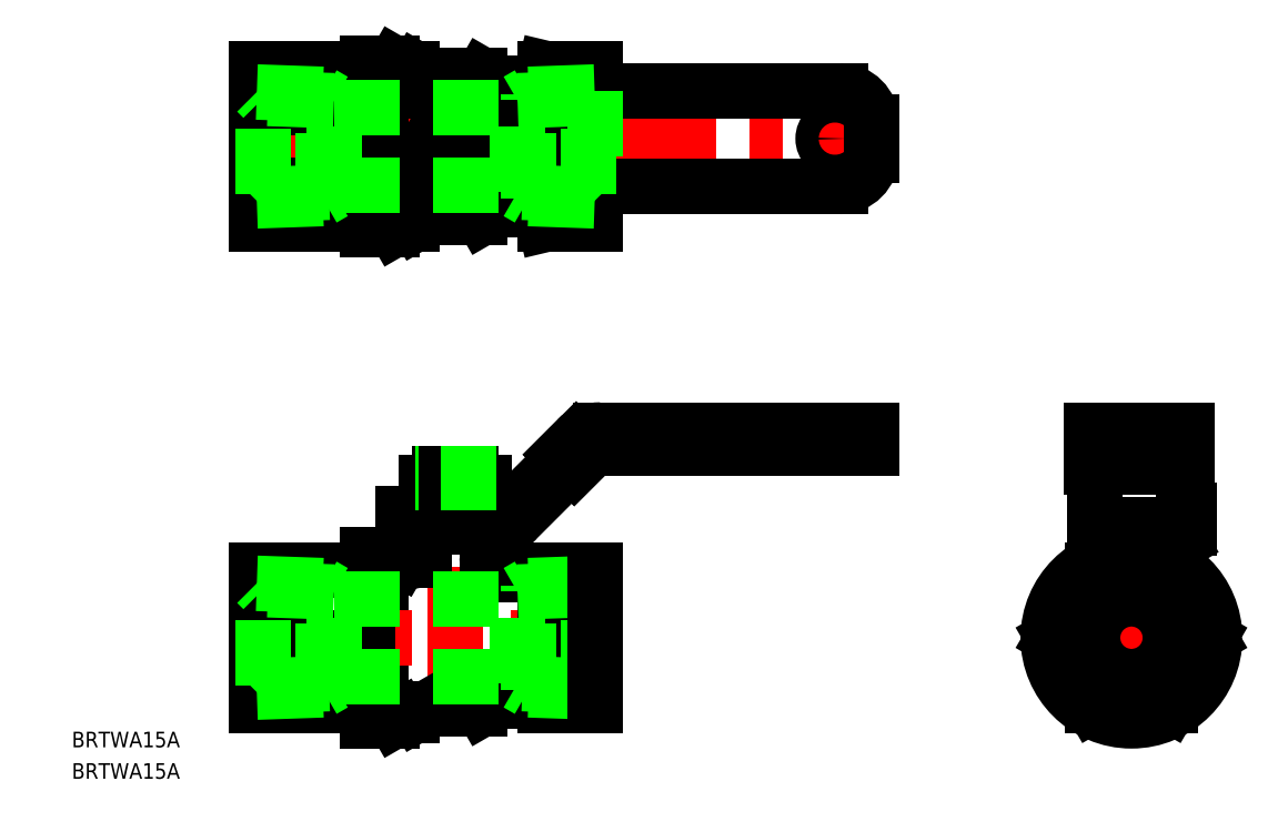
<metadata>
{"format":"dxf","ext":"dxf","renderer":"ezdxf+matplotlib","layout":"modelspace","background":"white","min_lineweight":24,"dpi":150}
</metadata>
<code>
0
SECTION
2
ENTITIES
0
LINE
8
0
10
-102.1
20
40
30
0
11
-50.06
21
40
31
0
0
LINE
8
0
10
-102.1
20
36.6
30
0
11
-50.06
21
36.6
31
0
0
LINE
8
CENTER
10
-111.6
20
96.1
30
0
11
-48.06
21
96.1
31
0
0
LINE
8
0
10
-109.6
20
86.9
30
0
11
-56.06
21
86.9
31
0
0
LINE
8
0
10
-109.6
20
105.3
30
0
11
-56.06
21
105.3
31
0
0
LINE
8
0
10
-144.4
20
16
30
0
11
-144.4
21
-16
31
0
0
ARC
8
0
10
-121.3
20
13.7
30
0
40
1.5
50
187.7
51
270
0
ARC
8
0
10
-115.2
20
15.95
30
0
40
3.8
50
279.1
51
309
0
LINE
8
CENTER
10
-130.1
20
-18
30
0
11
-130.1
21
33.6
31
0
0
LINE
8
0
10
-112.8
20
13
30
0
11
-112.8
21
-13
31
0
0
LINE
8
0
10
-146.9
20
-16
30
0
11
-146.9
21
16
31
0
0
LINE
8
0
10
-168.3
20
13
30
0
11
-168.3
21
-13
31
0
0
ARC
8
0
10
-138.5
20
-13
30
0
40
2
50
270
51
300
0
LINE
8
CENTER
10
-170.3
20
0
30
0
11
-101.8
21
0
31
0
0
LINE
8
0
10
-168.3
20
-13
30
0
11
-147.8
21
-13
31
0
0
LINE
8
0
10
-168.3
20
0
30
0
11
-146.9
21
0
31
0
0
LINE
8
0
10
-146.9
20
-16
30
0
11
-142.2
21
-16
31
0
0
ARC
8
0
10
-147.8
20
-14
30
0
40
1
50
12.21
51
90
0
ARC
8
0
10
-142.2
20
-15
30
0
40
1
50
270
51
300
0
LINE
8
0
10
-140
20
-15
30
0
11
-138.5
21
-15
31
0
0
LINE
8
0
10
-141.7
20
-15.87
30
0
11
-140.5
21
-15.13
31
0
0
ARC
8
0
10
-140
20
-16
30
0
40
1
50
90
51
120
0
LINE
8
0
10
-112.8
20
-13
30
0
11
-103.3
21
-13
31
0
0
LINE
8
0
10
-103.3
20
0
30
0
11
-112.8
21
0
31
0
0
ARC
8
0
10
-121.3
20
-16.2
30
0
40
4
50
90
51
120
0
LINE
8
0
10
-135.3
20
-13.75
30
0
11
-125.3
21
-13.75
31
0
0
ARC
8
0
10
-135.3
20
-15.75
30
0
40
2
50
90
51
120
0
LINE
8
0
10
-137.5
20
-14.73
30
0
11
-136.3
21
-14.02
31
0
0
LINE
8
0
10
-124.8
20
-13.62
30
0
11
-123.3
21
-12.74
31
0
0
ARC
8
0
10
-125.3
20
-12.75
30
0
40
1
50
270
51
300
0
LINE
8
0
10
-121.3
20
-12.2
30
0
11
-114.5
21
-12.2
31
0
0
ARC
8
0
10
-115.2
20
-15.95
30
0
40
3.8
50
50.97
51
80.86
0
LINE
8
0
10
-121.3
20
12.2
30
0
11
-114.5
21
12.2
31
0
0
LINE
8
0
10
-120.9
20
21.8
30
0
11
-140.1
21
21.8
31
0
0
ARC
8
0
10
-137.7
20
16.4
30
0
40
1.5
50
256.2
51
0
0
LINE
8
0
10
-140.1
20
23.8
30
0
11
-121.7
21
23.8
31
0
0
ARC
8
0
10
-138.5
20
81.6
30
0
40
2
50
270
51
300
0
ARC
8
0
10
-138.5
20
107.6
30
0
40
2
50
60
51
90
0
ARC
8
0
10
-130.1
20
94.6
30
0
40
7
50
69.08
51
200.9
0
ARC
8
0
10
-137.6
20
90.1
30
0
40
2.5
50
180
51
270
0
LINE
8
CENTER
10
-170.3
20
94.6
30
0
11
-101.8
21
94.6
31
0
0
LINE
8
0
10
-140.1
20
92.1
30
0
11
-136.6
21
92.1
31
0
0
LINE
8
0
10
-168.3
20
13
30
0
11
-147.8
21
13
31
0
0
LINE
8
0
10
-146.9
20
16
30
0
11
-142.2
21
16
31
0
0
ARC
8
0
10
-147.8
20
14
30
0
40
1
50
270
51
347.8
0
ARC
8
0
10
-142.2
20
15
30
0
40
1
50
60
51
90
0
LINE
8
0
10
-140
20
15
30
0
11
-138.5
21
15
31
0
0
ARC
8
0
10
-140
20
16
30
0
40
1
50
240
51
270
0
LINE
8
0
10
-141.7
20
15.87
30
0
11
-140.5
21
15.13
31
0
0
ARC
8
0
10
-138.5
20
13
30
0
40
2
50
76.18
51
90
0
ARC
8
0
10
-138.5
20
13
30
0
40
2
50
76.18
51
90
0
LINE
8
0
10
-140.1
20
23.8
30
0
11
-140.1
21
21.8
31
0
0
LINE
8
0
10
-168.3
20
79.58
30
0
11
-147.8
21
79.58
31
0
0
LINE
8
0
10
-168.3
20
109.6
30
0
11
-147.8
21
109.6
31
0
0
LINE
8
0
10
-168.3
20
109.6
30
0
11
-168.3
21
79.58
31
0
0
LINE
8
0
10
-144.4
20
110.6
30
0
11
-144.4
21
78.6
31
0
0
LINE
8
0
10
-146.9
20
78.6
30
0
11
-146.9
21
110.6
31
0
0
LINE
8
0
10
-146.9
20
78.6
30
0
11
-142.2
21
78.6
31
0
0
ARC
8
0
10
-147.8
20
78.58
30
0
40
1
50
12.21
51
90
0
ARC
8
0
10
-142.2
20
79.6
30
0
40
1
50
270
51
300
0
LINE
8
0
10
-140
20
79.6
30
0
11
-138.5
21
79.6
31
0
0
ARC
8
0
10
-140
20
78.6
30
0
40
1
50
90
51
120
0
LINE
8
0
10
-141.7
20
78.73
30
0
11
-140.5
21
79.46
31
0
0
LINE
8
0
10
-140.1
20
92.1
30
0
11
-140.1
21
90.1
31
0
0
LINE
8
0
10
-146.9
20
110.6
30
0
11
-142.2
21
110.6
31
0
0
ARC
8
0
10
-147.8
20
110.6
30
0
40
1
50
270
51
347.8
0
ARC
8
0
10
-142.2
20
109.6
30
0
40
1
50
60
51
90
0
LINE
8
0
10
-140
20
109.6
30
0
11
-138.5
21
109.6
31
0
0
LINE
8
0
10
-141.7
20
110.5
30
0
11
-140.5
21
109.7
31
0
0
ARC
8
0
10
-140
20
110.6
30
0
40
1
50
240
51
270
0
LINE
8
0
10
-112.8
20
13
30
0
11
-103.3
21
13
31
0
0
LINE
8
0
10
-118.1
20
22.97
30
0
11
-107.7
21
33.35
31
0
0
LINE
8
0
10
-109.6
20
35.26
30
0
11
-106.8
21
38.04
31
0
0
LINE
8
0
10
-107.2
20
32.85
30
0
11
-109.6
21
35.26
31
0
0
ARC
8
0
10
-124.3
20
13.3
30
0
40
1.5
50
7.662
51
51.93
0
LINE
8
0
10
-135.6
20
23.8
30
0
11
-135.6
21
29.8
31
0
0
LINE
8
0
10
-124.5
20
23.8
30
0
11
-124.5
21
29.8
31
0
0
LINE
8
0
10
-132.8
20
29.8
30
0
11
-132.8
21
23.8
31
0
0
LINE
8
0
10
-127.3
20
29.8
30
0
11
-127.3
21
23.8
31
0
0
LINE
8
0
10
-136.2
20
21.4
30
0
11
-124
21
21.4
31
0
0
LINE
8
0
10
-136.2
20
16.4
30
0
11
-136.2
21
21.4
31
0
0
LINE
8
0
10
-136.1
20
21.4
30
0
11
-136.1
21
21.8
31
0
0
LINE
8
0
10
-136.1
20
21.4
30
0
11
-136.1
21
21.8
31
0
0
LINE
8
0
10
-134.8
20
21.4
30
0
11
-134.8
21
21.8
31
0
0
LINE
8
0
10
-134.7
20
21.4
30
0
11
-134.7
21
21.8
31
0
0
LINE
8
0
10
-124
20
15.66
30
0
11
-124
21
21.4
31
0
0
ARC
8
0
10
-122.5
20
15.66
30
0
40
1.5
50
180
51
231.9
0
LINE
8
0
10
-125.3
20
21.4
30
0
11
-125.3
21
21.8
31
0
0
LINE
8
0
10
-125.5
20
21.4
30
0
11
-125.5
21
21.8
31
0
0
LINE
8
0
10
-124.1
20
21.4
30
0
11
-124.1
21
21.8
31
0
0
LINE
8
0
10
-133.1
20
31.6
30
0
11
-127.1
21
31.6
31
0
0
LINE
8
0
10
-135.6
20
29.8
30
0
11
-124.5
21
29.8
31
0
0
LINE
8
0
10
-133.1
20
29.8
30
0
11
-133.1
21
31.6
31
0
0
LINE
8
0
10
-132.5
20
29.8
30
0
11
-132.5
21
31.6
31
0
0
LINE
8
0
10
-127.1
20
29.8
30
0
11
-127.1
21
31.6
31
0
0
LINE
8
0
10
-118.9
20
24.97
30
0
11
-109.1
21
34.76
31
0
0
ARC
8
0
10
-120.9
20
25.8
30
0
40
4
50
270
51
315
0
ARC
8
0
10
-121.7
20
27.8
30
0
40
4
50
270
51
315
0
ARC
8
0
10
-102.1
20
33.3
30
0
40
3.3
50
90
51
135
0
LINE
8
0
10
-107.2
20
32.85
30
0
11
-104.4
21
35.63
31
0
0
ARC
8
0
10
-102.1
20
33.3
30
0
40
6.7
50
90
51
135
0
LINE
8
0
10
-112.8
20
79.58
30
0
11
-103.3
21
79.58
31
0
0
LINE
8
0
10
-112.8
20
109.6
30
0
11
-103.3
21
109.6
31
0
0
LINE
8
0
10
-112.8
20
109.6
30
0
11
-112.8
21
104.6
31
0
0
ARC
8
0
10
-128.1
20
105.1
30
0
40
0.5
50
1
51
90
0
ARC
8
0
10
-132.1
20
105.1
30
0
40
0.5
50
90
51
179
0
LINE
8
CENTER
10
-130.1
20
112.6
30
0
11
-130.1
21
76.6
31
0
0
ARC
8
0
10
-121.3
20
78.4
30
0
40
4
50
90
51
120
0
LINE
8
0
10
-137.6
20
87.6
30
0
11
-109.6
21
87.6
31
0
0
LINE
8
0
10
-127.6
20
104.6
30
0
11
-109.6
21
104.6
31
0
0
LINE
8
0
10
-127.3
20
89.81
30
0
11
-124.5
21
94.6
31
0
0
LINE
8
0
10
-135.6
20
94.6
30
0
11
-132.8
21
89.81
31
0
0
LINE
8
0
10
-135.3
20
80.85
30
0
11
-125.3
21
80.85
31
0
0
LINE
8
0
10
-132.8
20
89.81
30
0
11
-127.3
21
89.81
31
0
0
ARC
8
0
10
-135.3
20
78.85
30
0
40
2
50
90
51
120
0
LINE
8
0
10
-137.5
20
79.86
30
0
11
-136.3
21
80.58
31
0
0
LINE
8
0
10
-124.8
20
80.98
30
0
11
-123.3
21
81.86
31
0
0
ARC
8
0
10
-125.3
20
81.85
30
0
40
1
50
270
51
300
0
LINE
8
0
10
-132.1
20
105.6
30
0
11
-128.1
21
105.6
31
0
0
LINE
8
0
10
-131.7
20
97.1
30
0
11
-128.4
21
97.1
31
0
0
LINE
8
0
10
-131.7
20
92.1
30
0
11
-128.4
21
92.1
31
0
0
LINE
8
0
10
-127.3
20
99.38
30
0
11
-132.8
21
99.38
31
0
0
CIRCLE
8
0
10
-130.1
20
94.6
30
0
40
3
0
CIRCLE
8
0
10
-130.1
20
94.6
30
0
40
2.458
0
ARC
8
0
10
-130.1
20
94.6
30
0
40
8
50
71.79
51
108.7
0
LINE
8
0
10
-132.8
20
99.38
30
0
11
-135.6
21
94.6
31
0
0
LINE
8
0
10
-132.6
20
101.1
30
0
11
-132.6
21
105.1
31
0
0
LINE
8
0
10
-124.5
20
94.6
30
0
11
-127.3
21
99.38
31
0
0
LINE
8
0
10
-127.6
20
104.6
30
0
11
-127.6
21
101.1
31
0
0
LINE
8
0
10
-127.5
20
104.6
30
0
11
-127.6
21
105.1
31
0
0
LINE
8
0
10
-120.1
20
104.6
30
0
11
-120.1
21
87.6
31
0
0
LINE
8
0
10
-109.6
20
105.3
30
0
11
-109.6
21
86.9
31
0
0
LINE
8
0
10
-121.3
20
82.4
30
0
11
-114.5
21
82.4
31
0
0
ARC
8
0
10
-114.5
20
80.9
30
0
40
1.5
50
30
51
90
0
LINE
8
0
10
-112.8
20
87.6
30
0
11
-112.8
21
79.58
31
0
0
LINE
8
0
10
-112.8
20
79.58
30
0
11
-113.2
21
81.65
31
0
0
ARC
8
0
10
-121.3
20
110.8
30
0
40
4
50
240
51
270
0
LINE
8
0
10
-135.3
20
108.3
30
0
11
-125.3
21
108.3
31
0
0
ARC
8
0
10
-135.3
20
110.3
30
0
40
2
50
240
51
270
0
LINE
8
0
10
-137.5
20
109.3
30
0
11
-136.3
21
108.6
31
0
0
LINE
8
0
10
-124.8
20
108.2
30
0
11
-123.3
21
107.3
31
0
0
ARC
8
0
10
-125.3
20
107.3
30
0
40
1
50
60
51
90
0
LINE
8
0
10
-121.3
20
106.8
30
0
11
-114.5
21
106.8
31
0
0
ARC
8
0
10
-114.5
20
108.3
30
0
40
1.5
50
270
51
330
0
LINE
8
0
10
-112.8
20
109.6
30
0
11
-113.2
21
107.5
31
0
0
LINE
8
0
10
-103.3
20
105.3
30
0
11
-103.3
21
109.6
31
0
0
LINE
8
0
10
-103.3
20
79.58
30
0
11
-103.3
21
86.9
31
0
0
LINE
8
CENTER
10
0
20
-18
30
0
11
0
21
42
31
0
0
CIRCLE
8
0
10
0
20
0
30
0
40
16
0
LINE
8
CENTER
10
-18
20
0
30
0
11
18
21
0
31
0
0
CIRCLE
8
0
10
0
20
0
30
0
40
10.48
0
CIRCLE
8
0
10
0
20
0
30
0
40
9.273
0
LINE
8
0
10
-50.06
20
40
30
0
11
-50.06
21
36.6
31
0
0
ARC
8
0
10
-56.06
20
99.3
30
0
40
6
50
0
51
90
0
LINE
8
CENTER
10
-57.06
20
100.3
30
0
11
-57.06
21
91.85
31
0
0
ARC
8
0
10
-56.06
20
92.9
30
0
40
6
50
270
51
0
0
CIRCLE
8
0
10
-57.06
20
96.1
30
0
40
2.25
0
LINE
8
0
10
-50.06
20
99.3
30
0
11
-50.06
21
92.9
31
0
0
LINE
8
0
10
-6.1
20
21.4
30
0
11
8
21
21.4
31
0
0
LINE
8
0
10
-7.7
20
40
30
0
11
10.7
21
40
31
0
0
LINE
8
0
10
-7.7
20
36.6
30
0
11
10.7
21
36.6
31
0
0
LINE
8
0
10
-7.7
20
32.85
30
0
11
10.7
21
32.85
31
0
0
LINE
8
0
10
-7
20
21.8
30
0
11
10
21
21.8
31
0
0
LINE
8
0
10
-7
20
21.8
30
0
11
-7
21
32.85
31
0
0
LINE
8
0
10
-6.1
20
15.66
30
0
11
-6.1
21
21.4
31
0
0
ARC
8
0
10
-7.6
20
15.66
30
0
40
1.5
50
313.1
51
0
0
LINE
8
0
10
-4.6
20
21.4
30
0
11
-4.6
21
21.8
31
0
0
LINE
8
0
10
-7.7
20
32.85
30
0
11
-7.7
21
40
31
0
0
LINE
8
0
10
10
20
21.8
30
0
11
10
21
32.85
31
0
0
LINE
8
0
10
4.6
20
21.4
30
0
11
4.6
21
21.8
31
0
0
ARC
8
0
10
8
20
21.03
30
0
40
3
50
300
51
0
0
LINE
8
0
10
9.5
20
18.43
30
0
11
7.066
21
17.03
31
0
0
ARC
8
0
10
8.066
20
15.3
30
0
40
2
50
120
51
169.5
0
ARC
8
0
10
7.6
20
15.66
30
0
40
1.5
50
180
51
226.9
0
LINE
8
0
10
8
20
21.4
30
0
11
8
21
21.8
31
0
0
LINE
8
0
10
11
20
21.03
30
0
11
11
21
24.5
31
0
0
ARC
8
0
10
10
20
24.5
30
0
40
1
50
0
51
90
0
LINE
8
0
10
10.7
20
40
30
0
11
10.7
21
32.85
31
0
0
LINE
8
0
10
-7.506
20
13
30
0
11
-15.01
21
1.8e-15
31
0
0
LINE
8
0
10
-15.01
20
1.8e-15
30
0
11
-7.506
21
-13
31
0
0
LINE
8
0
10
-7.506
20
-13
30
0
11
7.506
21
-13
31
0
0
LINE
8
0
10
7.506
20
-13
30
0
11
15.01
21
-1.7e-14
31
0
0
LINE
8
0
10
15.01
20
-1.7e-14
30
0
11
7.506
21
13
31
0
0
LINE
8
0
10
7.506
20
13
30
0
11
-7.506
21
13
31
0
0
LINE
8
0
10
-153.4
20
7.5
30
0
11
-118.1
21
7.5
31
0
0
LINE
8
0
10
-153.4
20
-7.5
30
0
11
-118.1
21
-7.5
31
0
0
TEXT
8
0
10
-203.8
20
-21.1
30
0
40
3
1
BRTWA15A
0
TEXT
8
0
10
-203.8
20
-27.15
30
0
40
3
1
BRTWA15A
0
LINE
8
0
10
-103.3
20
105.3
30
0
11
-103.3
21
86.9
31
0
0
LINE
8
0
10
-168.3
20
102.1
30
0
11
-146.9
21
102.1
31
0
0
LINE
8
0
10
-168.3
20
87.09
30
0
11
-146.9
21
87.09
31
0
0
LINE
8
0
10
-103.3
20
10.48
30
0
11
-104.5
21
9.273
31
0
0
LINE
8
0
10
-116
20
10.03
30
0
11
-103.3
21
10.48
31
0
0
LINE
8
0
10
-118.1
20
8.797
30
0
11
-104.5
21
9.273
31
0
0
LINE
8
0
10
-104.5
20
-9.273
30
0
11
-104.5
21
9.273
31
0
0
LINE
8
0
10
-116
20
10.03
30
0
11
-118.1
21
8.797
31
0
0
LINE
8
0
10
-103.3
20
-10.48
30
0
11
-116
21
-10.03
31
0
0
LINE
8
0
10
-104.5
20
-9.273
30
0
11
-118.1
21
-8.797
31
0
0
LINE
8
0
10
-116
20
-10.03
30
0
11
-118.1
21
-8.797
31
0
0
LINE
8
0
10
-104.5
20
-9.273
30
0
11
-103.3
21
-10.48
31
0
0
LINE
8
0
10
-116
20
-10.03
30
0
11
-116
21
10.03
31
0
0
LINE
8
0
10
-118.1
20
-8.797
30
0
11
-118.1
21
8.797
31
0
0
LINE
8
0
10
-167.1
20
-9.273
30
0
11
-167.1
21
9.273
31
0
0
LINE
8
0
10
-153.4
20
8.797
30
0
11
-167.1
21
9.273
31
0
0
LINE
8
0
10
-155.6
20
10.03
30
0
11
-168.3
21
10.48
31
0
0
LINE
8
0
10
-168.3
20
10.48
30
0
11
-167.1
21
9.273
31
0
0
LINE
8
0
10
-155.6
20
-10.03
30
0
11
-155.6
21
10.03
31
0
0
LINE
8
0
10
-155.6
20
10.03
30
0
11
-153.4
21
8.797
31
0
0
LINE
8
0
10
-153.4
20
-8.797
30
0
11
-153.4
21
8.797
31
0
0
LINE
8
0
10
-168.3
20
-10.48
30
0
11
-155.6
21
-10.03
31
0
0
LINE
8
0
10
-167.1
20
-9.273
30
0
11
-153.4
21
-8.797
31
0
0
LINE
8
0
10
-155.6
20
-10.03
30
0
11
-153.4
21
-8.797
31
0
0
LINE
8
0
10
-167.1
20
-9.273
30
0
11
-168.3
21
-10.48
31
0
0
LINE
8
0
10
-153.4
20
102.1
30
0
11
-118.1
21
102.1
31
0
0
LINE
8
0
10
-167.1
20
85.32
30
0
11
-167.1
21
103.9
31
0
0
LINE
8
0
10
-155.6
20
84.56
30
0
11
-155.6
21
104.6
31
0
0
LINE
8
0
10
-153.4
20
85.8
30
0
11
-153.4
21
103.4
31
0
0
LINE
8
0
10
-153.4
20
103.4
30
0
11
-167.1
21
103.9
31
0
0
LINE
8
0
10
-155.6
20
104.6
30
0
11
-168.3
21
105.1
31
0
0
LINE
8
0
10
-168.3
20
105.1
30
0
11
-167.1
21
103.9
31
0
0
LINE
8
0
10
-155.6
20
104.6
30
0
11
-153.4
21
103.4
31
0
0
LINE
8
0
10
-153.4
20
87.1
30
0
11
-118.1
21
87.1
31
0
0
LINE
8
0
10
-167.1
20
85.32
30
0
11
-153.4
21
85.8
31
0
0
LINE
8
0
10
-168.3
20
84.12
30
0
11
-155.6
21
84.56
31
0
0
LINE
8
0
10
-155.6
20
84.56
30
0
11
-153.4
21
85.8
31
0
0
LINE
8
0
10
-167.1
20
85.32
30
0
11
-168.3
21
84.12
31
0
0
LINE
8
0
10
-118.1
20
85.8
30
0
11
-118.1
21
103.4
31
0
0
LINE
8
0
10
-116
20
84.56
30
0
11
-116
21
104.6
31
0
0
LINE
8
0
10
-104.5
20
85.32
30
0
11
-118.1
21
85.8
31
0
0
LINE
8
0
10
-103.3
20
84.12
30
0
11
-116
21
84.56
31
0
0
LINE
8
0
10
-116
20
84.56
30
0
11
-118.1
21
85.8
31
0
0
LINE
8
0
10
-104.5
20
85.32
30
0
11
-104.5
21
103.9
31
0
0
LINE
8
0
10
-104.5
20
85.32
30
0
11
-103.3
21
84.12
31
0
0
LINE
8
0
10
-118.1
20
103.4
30
0
11
-104.5
21
103.9
31
0
0
LINE
8
0
10
-116
20
104.6
30
0
11
-103.3
21
105.1
31
0
0
LINE
8
0
10
-116
20
104.6
30
0
11
-118.1
21
103.4
31
0
0
LINE
8
0
10
-103.3
20
105.1
30
0
11
-104.5
21
103.9
31
0
0
CIRCLE
8
0
10
0
20
0
30
0
40
7.5
0
LINE
8
0
10
-103.3
20
-13
30
0
11
-103.3
21
13
31
0
0
LINE
8
0
10
-131.7
20
31.6
30
0
11
-131.7
21
29.8
31
0
0
LINE
8
0
10
-128.4
20
31.6
30
0
11
-128.4
21
29.8
31
0
0
LINE
8
0
10
-127.6
20
29.8
30
0
11
-127.6
21
31.6
31
0
0
ENDSEC
0
EOF

</code>
